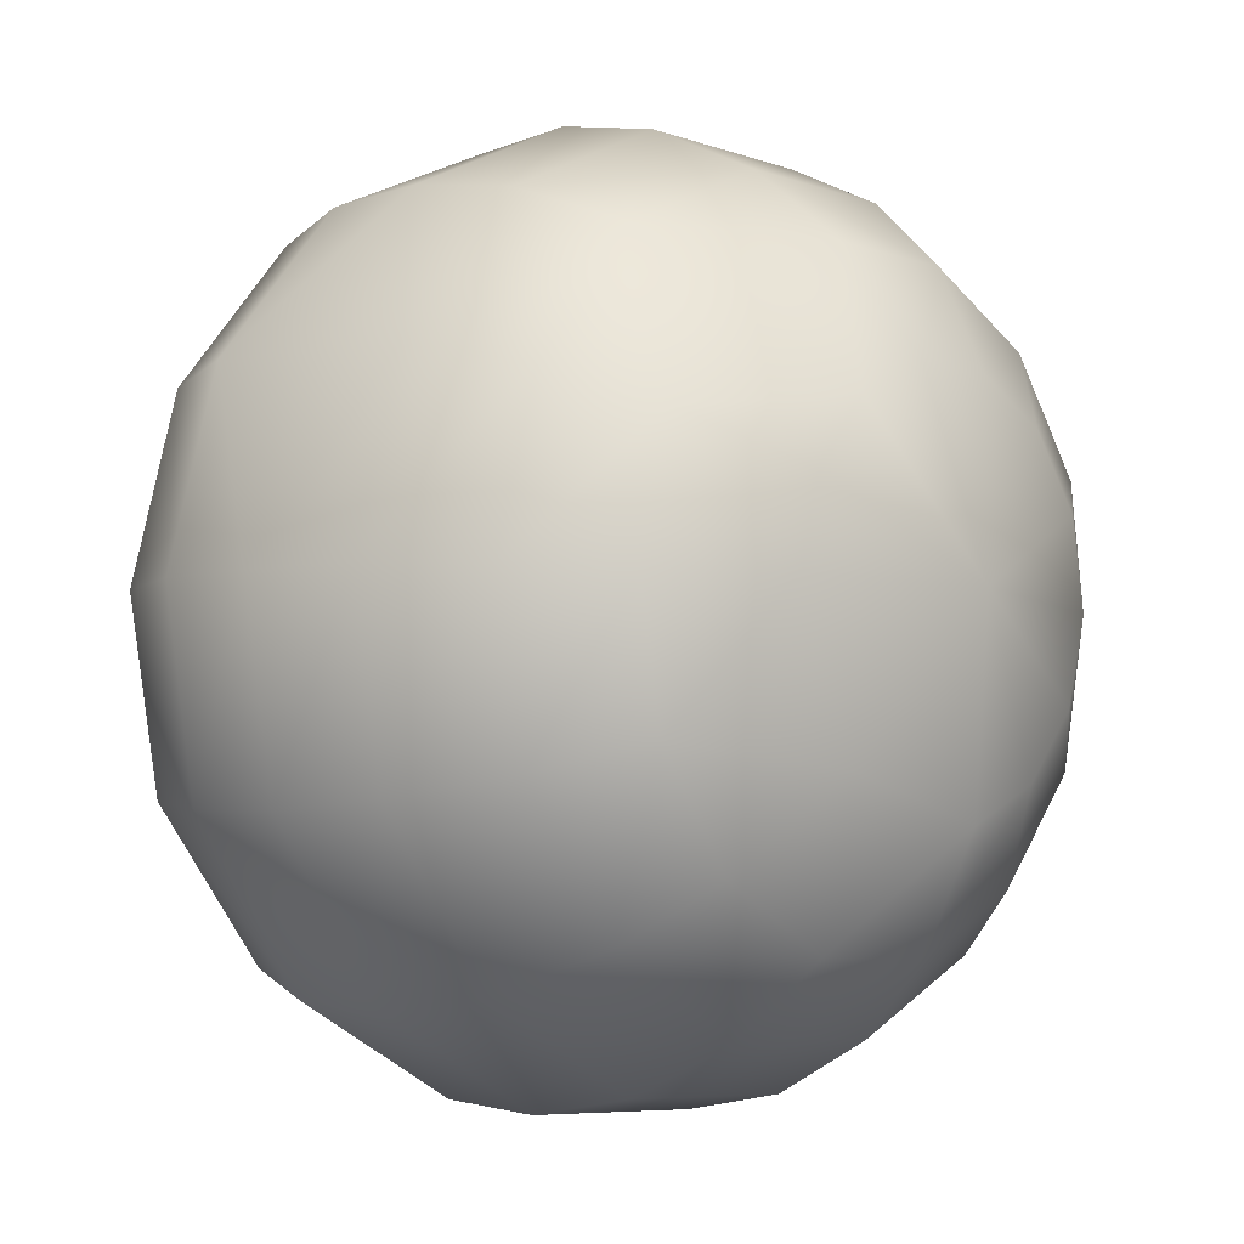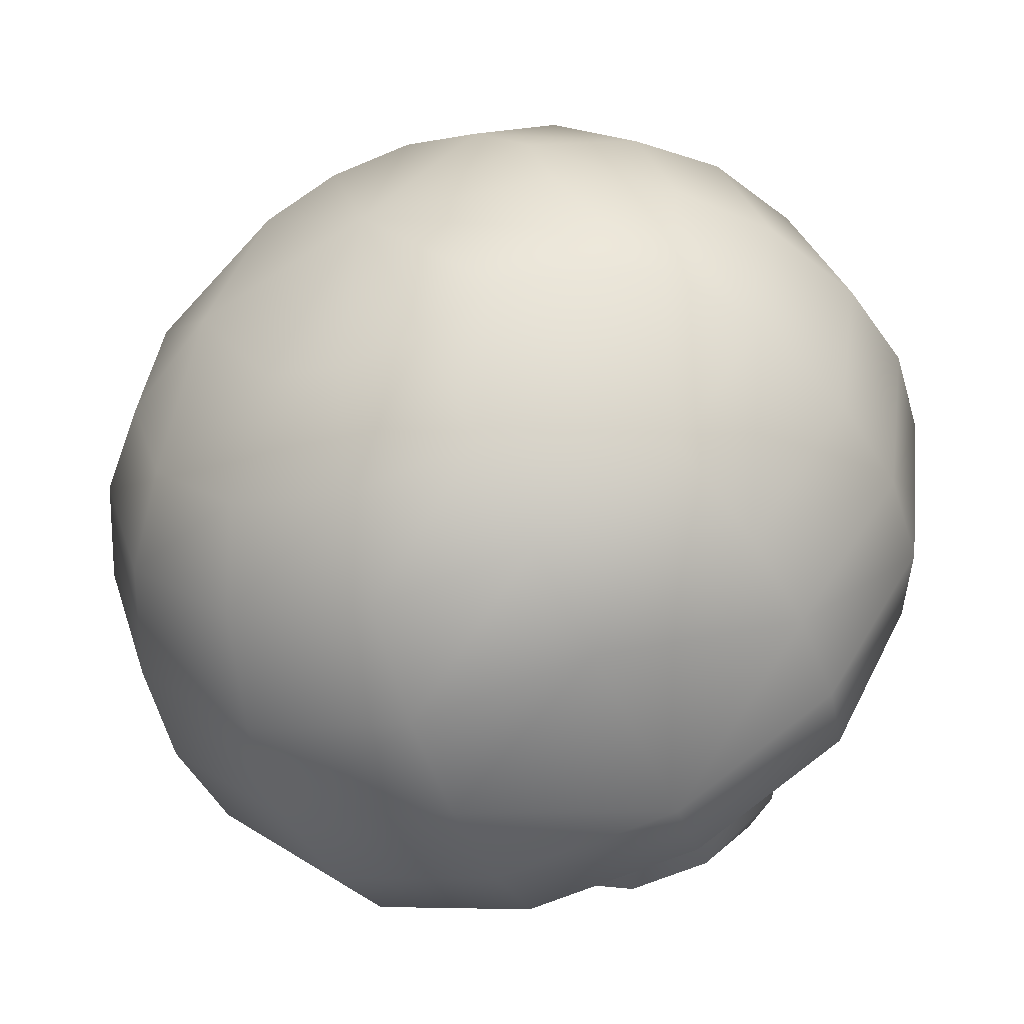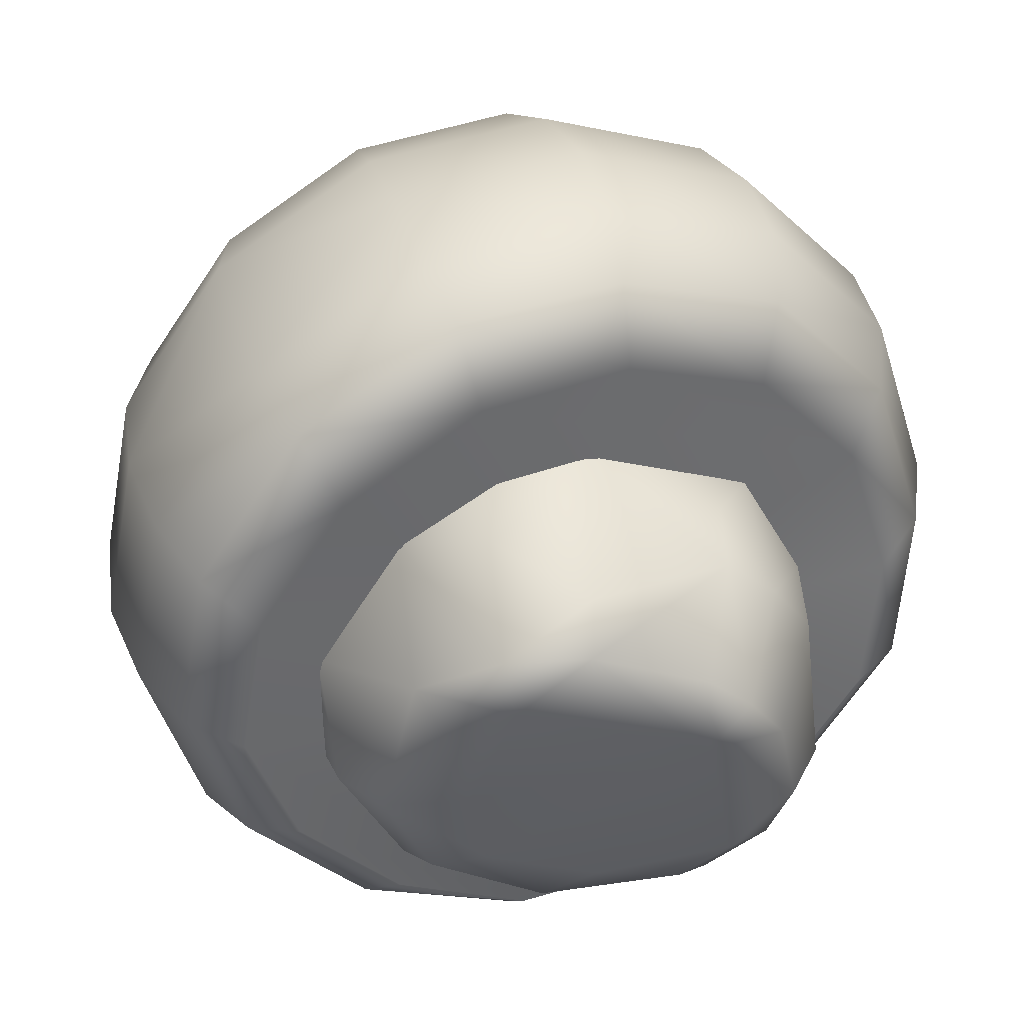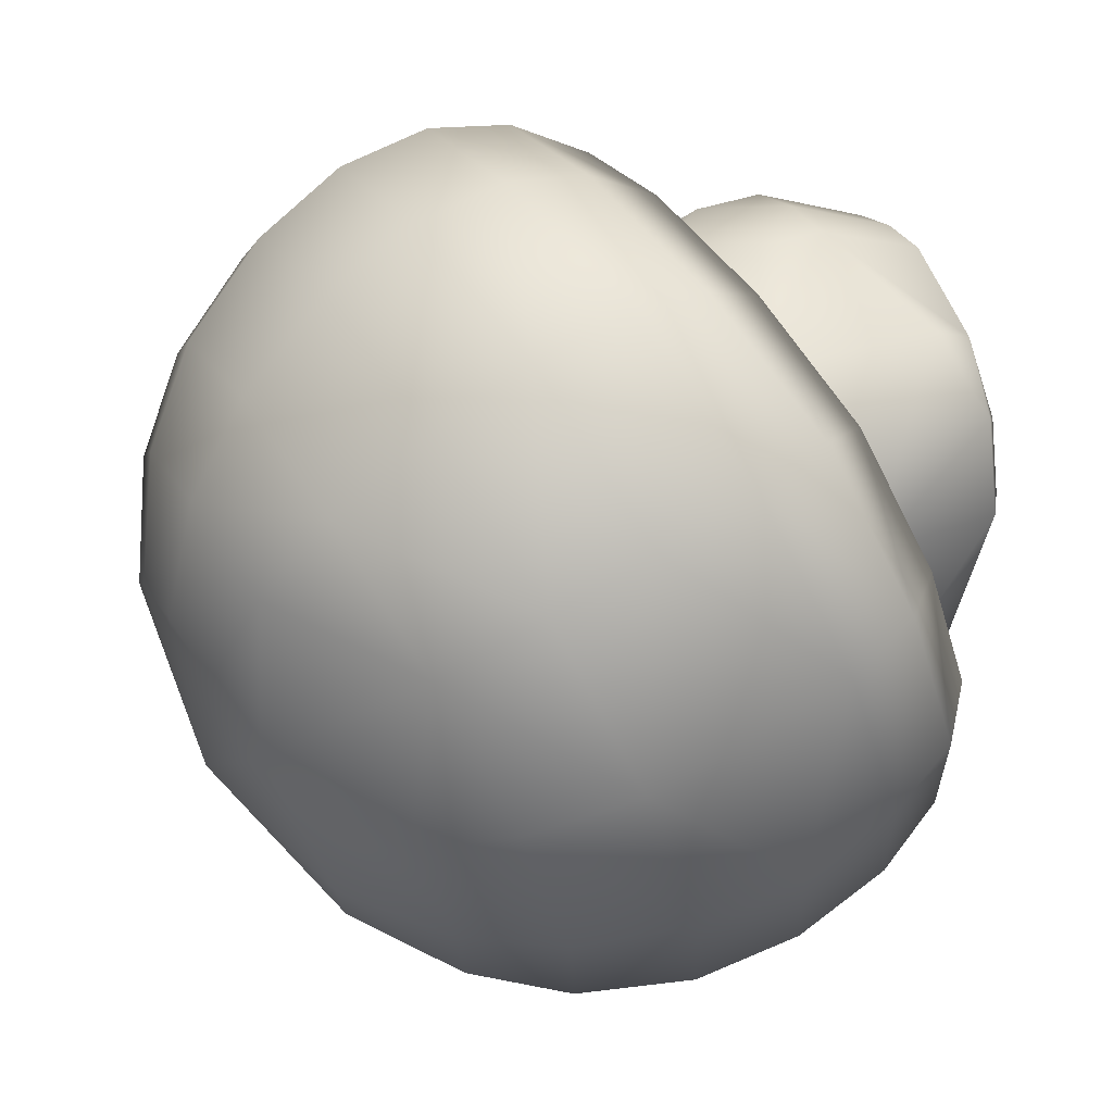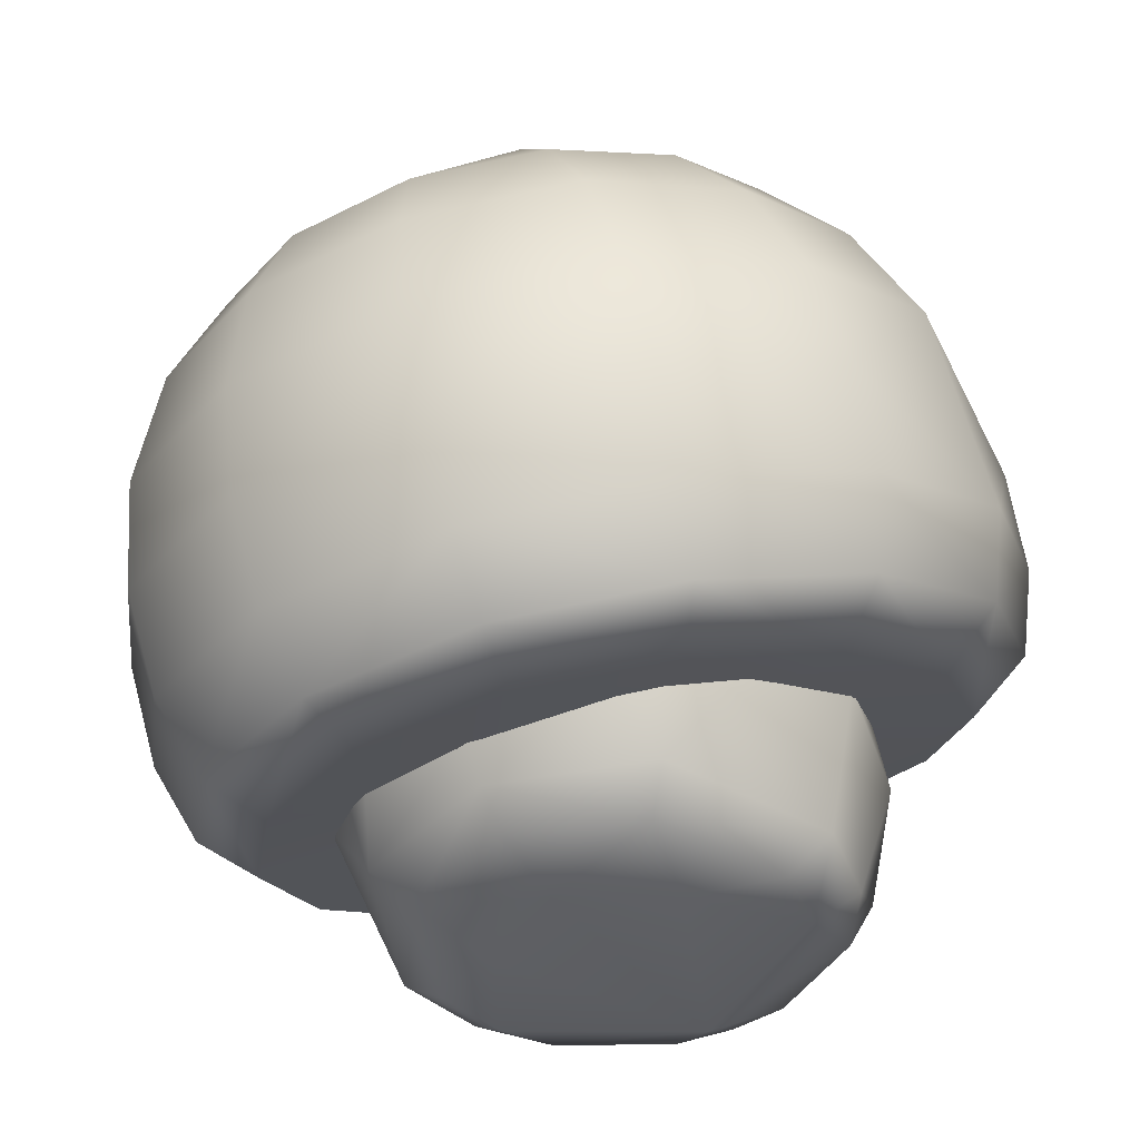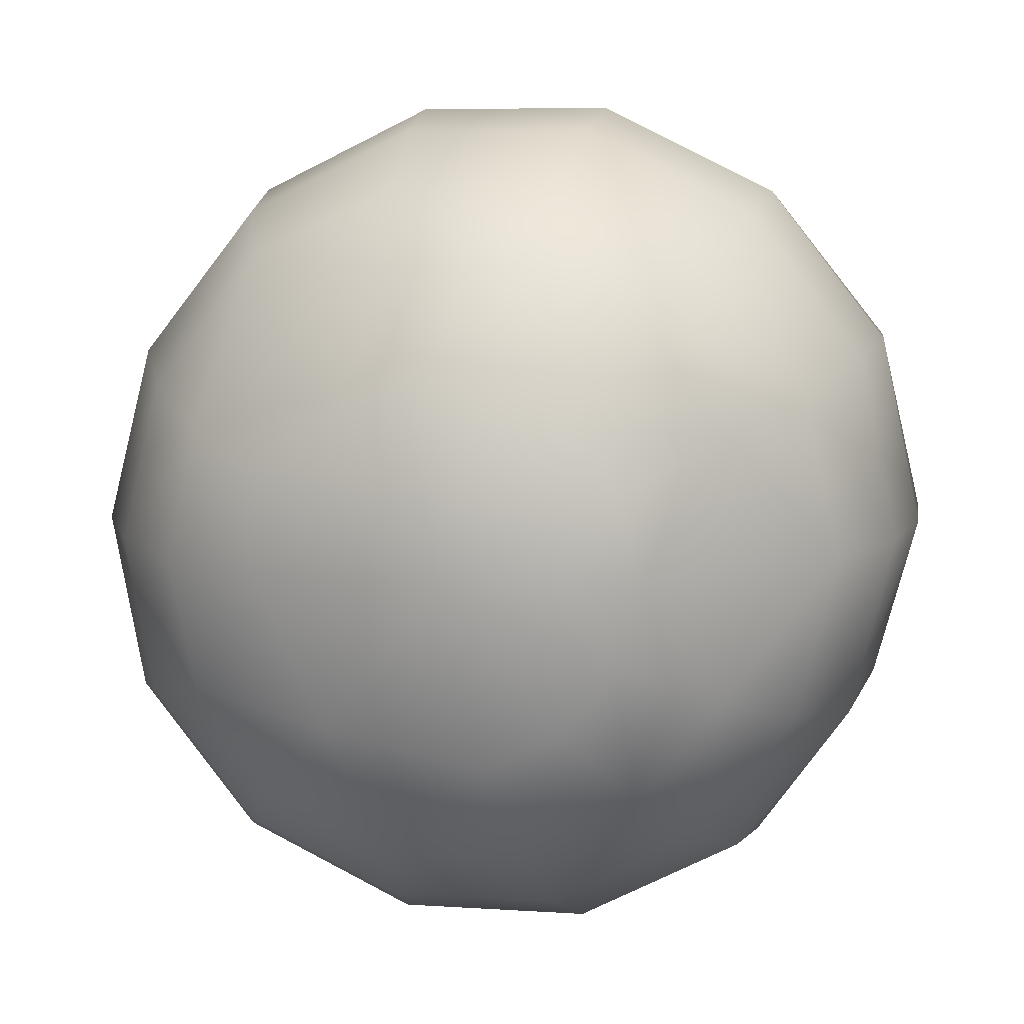
<metadata>
{"format":"obj","ext":"obj","renderer":"f3d","projection":"perspective","resolution":1024,"background":"white","views":[{"elev":-40.5,"azim":127.3,"up":"+Z"},{"elev":31.8,"azim":-106.1,"up":"+Y"},{"elev":-35.8,"azim":-49.7,"up":"+Y"},{"elev":24.4,"azim":-113.7,"up":"+Z"},{"elev":-42.2,"azim":-148.4,"up":"+Y"},{"elev":79.6,"azim":-152.3,"up":"+Y"}]}
</metadata>
<code>
g Body_LOD1
v -0.1878 -0.09157 -0.2126
v -0.1847 -0.1557 -0.1798
v -0.0659 -0.1791 -0.2329
v -0.2649 -0.05136 -0.1164
v -0.2535 0.01643 -0.1401
v -0.06701 -0.1156 -0.2671
v 0.0659 -0.1791 -0.2329
v 0.0609 -0.2182 -0.1926
v 0.1705 -0.2006 -0.1455
v -0.0609 -0.2182 -0.1926
v -0.1705 -0.2006 -0.1455
v 0.06701 -0.1156 -0.2671
v 0.1878 -0.09157 -0.2126
v 0.1847 -0.1557 -0.1798
v 0.2649 -0.05136 -0.1164
v 0.2535 0.01643 -0.1401
v 0.2786 0.0646 -0.02704
v 0.2893 -0.06372 0.02952
v 0.2627 0.05215 0.1201
v 0.251 0.1147 0.08661
v 0.182 0.09477 0.215
v 0.1737 0.1549 0.1778
v 0.06505 0.1213 0.2667
v 0.06442 0.06179 0.2851
v -0.06442 0.06179 0.2851
v -0.06505 0.1213 0.2667
v -0.182 0.09477 0.215
v -0.1737 0.1549 0.1778
v 0.1527 0.21 0.1242
v 0.0545 0.2297 0.1688
v 0.04356 0.2618 0.1031
v -0.04356 0.2618 0.1031
v -0.0545 0.2297 0.1688
v -0.1527 0.21 0.1242
v 0.02801 0.2759 0.01945
v 0.07849 0.2659 -0.003453
v 2.384e-07 0.2498 -0.1043
v 0.1221 0.2459 0.06705
v -0.062 0.1772 0.2283
v 0.062 0.1772 0.2283
v 0.1134 0.2477 -0.04473
v 0.2207 0.1746 0.0439
v 0.1259 0.225 -0.09622
v 0.1958 0.1816 -0.07897
v 0.2449 0.1304 -0.05629
v 0.2222 0.08803 -0.1562
v 0.1134 0.2023 -0.1477
v 0.1766 0.1461 -0.16
v 0.1228 0.1189 -0.2251
v 0.02801 0.174 -0.2119
v 0.04382 0.1029 -0.2614
v -0.04382 0.1029 -0.2614
v -0.07849 0.1841 -0.189
v -0.1228 0.1189 -0.2251
v 0.1795 -0.02059 -0.2329
v 0.1563 0.05604 -0.2377
v 0.06405 -0.04362 -0.2851
v 0.05578 0.03593 -0.2833
v -0.05578 0.03593 -0.2833
v -0.06405 -0.04362 -0.2851
v -0.1563 0.05604 -0.2377
v -0.1795 -0.02059 -0.2329
v -0.2222 0.08803 -0.1562
v -0.2449 0.1304 -0.05629
v -0.1958 0.1816 -0.07897
v -0.2207 0.1746 0.0439
v -0.2786 0.0646 -0.02704
v -0.2893 -0.06372 0.02952
v -0.2619 -0.1148 -0.08639
v -0.271 -0.1147 0.05197
v -0.2606 -0.01211 0.1459
v -0.2443 -0.06575 0.1619
v -0.2442 -0.1632 -0.05786
v -0.1692 -0.02357 0.2365
v -0.1804 0.032 0.2363
v -0.06041 0.006081 0.2822
v -0.05134 -0.04601 0.2597
v 0.06041 0.006081 0.2822
v 0.05134 -0.04601 0.2597
v 0.1692 -0.02357 0.2365
v 0.1804 0.032 0.2363
v 0.2606 -0.01211 0.1459
v 0.2443 -0.06575 0.1619
v 0.271 -0.1147 0.05197
v 0.2619 -0.1148 -0.08639
v 0.2442 -0.1632 -0.05786
v 0.2081 -0.1077 0.1522
v 0.144 -0.07006 0.2207
v 0.2311 -0.1497 0.05843
v 0.2085 -0.1914 -0.03571
v 0.1447 -0.2219 -0.1112
v 0.0517 -0.2329 -0.1492
v -0.0517 -0.2329 -0.1492
v -0.1447 -0.2219 -0.1112
v -0.2085 -0.1914 -0.03571
v -0.2311 -0.1497 0.05843
v -0.2081 -0.1077 0.1522
v -0.144 -0.07006 0.2207
v 2.384e-07 -0.133 0.0397
v 0.05134 -0.04601 0.2597
v 0.144 -0.07006 0.2207
v 0.2081 -0.1077 0.1522
v 0.2311 -0.1497 0.05843
v 0.2085 -0.1914 -0.03571
v -0.2081 -0.1077 0.1522
v -0.2311 -0.1497 0.05843
v -0.2085 -0.1914 -0.03571
v -0.144 -0.07006 0.2207
v -0.05134 -0.04601 0.2597
v -0.1447 -0.2219 -0.1112
v 0.1447 -0.2219 -0.1112
v -0.0517 -0.2329 -0.1492
v 0.0517 -0.2329 -0.1492
v 0.1195 -0.2113 0.1684
v 0.1163 -0.09082 0.1605
v 0.1604 -0.1681 0.12
v 0.1391 -0.2443 0.1104
v 0.04437 -0.1681 0.2185
v 0.0387 -0.2443 0.1958
v 2.384e-07 -0.1681 0.2233
v 2.384e-07 -0.2443 0.2
v -0.04437 -0.1681 0.2185
v -0.0387 -0.2443 0.1958
v 0.1076 -0.2443 0.1563
v -0.1076 -0.2443 0.1563
v -0.1195 -0.2113 0.1684
v -0.1163 -0.09082 0.1605
v -0.1604 -0.1681 0.12
v -0.1391 -0.2443 0.1104
v 0.1723 -0.1424 0.04855
v -0.1723 -0.1424 0.04855
v 0.1523 -0.2443 0.04855
v 0.149 -0.1826 -0.04231
v 0.04331 -0.1212 0.2142
v 2.384e-07 -0.0717 0.2052
v -0.04331 -0.1212 0.2142
v -0.1531 -0.1156 0.1167
v -0.1523 -0.2443 0.04855
v -0.149 -0.1826 -0.04231
v -0.102 -0.2443 -0.06451
v -0.0827 -0.1981 -0.1011
v 0.102 -0.2443 -0.06451
v 0.0827 -0.1981 -0.1011
v 2.384e-07 -0.2167 -0.1175
v 2.384e-07 -0.2443 -0.09845
v 2.384e-07 -0.2443 -0.09845
v 2.384e-07 -0.2167 -0.1175
v 0.1531 -0.1156 0.1167
v -3.278e-07 -0.264 0.1672
v -3.278e-07 -0.2759 -0.02175
v -0.06567 -0.2759 0.0198
v -0.1114 -0.264 0.09794
v 0.06567 -0.2759 0.0198
v 0.08176 -0.264 -0.04169
v 0.1114 -0.264 0.09794
v 0.1076 -0.2443 0.1563
v 0.0387 -0.2443 0.1958
v 0.1391 -0.2443 0.1104
v 0.1523 -0.2443 0.04855
v 0.1219 -0.264 0.04855
v -0.1076 -0.2443 0.1563
v -0.0387 -0.2443 0.1958
v -0.1391 -0.2443 0.1104
v 2.384e-07 -0.2443 0.2
v 2.384e-07 -0.264 -0.07233
v -0.08176 -0.264 -0.04169
v -0.1523 -0.2443 0.04855
v -0.102 -0.2443 -0.06451
v -0.1219 -0.264 0.04855
v 2.384e-07 -0.2443 -0.09845
v 0.102 -0.2443 -0.06451
v -0.1221 0.2459 0.06705
v -0.07849 0.2659 -0.003453
v -0.02801 0.2759 0.01945
v -0.1134 0.2477 -0.04473
v -0.1259 0.225 -0.09622
v -0.1134 0.2023 -0.1477
v -0.1766 0.1461 -0.16
v -0.251 0.1147 0.08661
v -0.2627 0.05215 0.1201
g Body_LOD1_0
f 3 2 1
f 2 4 1
f 5 1 4
f 1 6 3
f 3 6 7
f 8 3 7
f 8 7 9
f 10 3 8
f 3 10 11
f 3 11 2
f 7 6 12
f 7 12 13
f 13 14 7
f 9 7 14
f 14 13 15
f 16 15 13
f 15 16 17
f 15 17 18
f 17 19 18
f 20 19 17
f 21 19 20
f 20 22 21
f 23 21 22
f 21 23 24
f 24 23 25
f 25 23 26
f 25 26 27
f 28 27 26
f 29 22 20
f 22 29 30
f 29 31 30
f 30 31 32
f 30 32 33
f 32 34 33
f 33 34 28
f 35 32 31
f 36 35 31
f 37 35 36
f 36 31 38
f 29 38 31
f 26 39 28
f 33 39 30
f 28 39 33
f 23 39 26
f 23 40 39
f 30 39 40
f 22 40 23
f 30 40 22
f 41 36 38
f 41 37 36
f 42 41 38
f 42 38 29
f 43 37 41
f 44 41 42
f 43 41 44
f 42 45 44
f 46 44 45
f 37 43 47
f 47 43 44
f 47 44 48
f 46 48 44
f 47 48 49
f 50 47 49
f 37 47 50
f 50 49 51
f 50 51 52
f 53 50 52
f 53 52 54
f 37 50 53
f 16 46 45
f 46 16 55
f 55 56 46
f 56 48 46
f 56 49 48
f 56 55 57
f 57 58 56
f 58 51 49
f 51 58 52
f 58 49 56
f 58 57 59
f 52 59 54
f 52 58 59
f 59 57 60
f 61 59 60
f 54 59 61
f 60 62 61
f 13 55 16
f 55 13 12
f 12 57 55
f 62 60 6
f 6 60 57
f 6 57 12
f 6 1 62
f 62 1 5
f 61 62 63
f 63 62 5
f 63 5 64
f 65 63 64
f 65 64 66
f 64 5 67
f 64 67 66
f 5 4 67
f 67 4 68
f 69 68 4
f 70 68 69
f 71 68 70
f 70 72 71
f 69 73 70
f 2 73 69
f 69 4 2
f 71 72 74
f 71 74 75
f 75 74 76
f 74 77 76
f 77 78 76
f 79 78 77
f 79 80 78
f 78 80 81
f 80 82 81
f 83 82 80
f 82 83 84
f 84 18 82
f 85 18 84
f 84 86 85
f 86 14 85
f 87 84 83
f 87 83 88
f 88 83 80
f 88 80 79
f 89 86 84
f 89 84 87
f 90 86 89
f 90 9 86
f 9 14 86
f 91 9 90
f 91 8 9
f 92 8 91
f 8 92 93
f 8 93 10
f 10 93 94
f 10 94 11
f 11 94 95
f 11 95 73
f 73 95 96
f 73 96 70
f 70 96 97
f 70 97 72
f 72 97 98
f 72 98 74
f 74 98 77
f 2 11 73
f 101 100 99
f 102 101 99
f 103 102 99
f 104 103 99
f 105 99 100
f 99 105 106
f 107 99 106
f 100 108 105
f 100 109 108
f 99 107 110
f 111 99 110
f 104 99 111
f 111 110 112
f 112 113 111
f 116 115 114
f 117 116 114
f 115 118 114
f 114 118 119
f 119 118 120
f 121 119 120
f 120 122 121
f 122 123 121
f 124 114 119
f 124 117 114
f 123 122 125
f 122 126 125
f 122 127 126
f 127 128 126
f 128 129 126
f 129 125 126
f 117 130 116
f 131 129 128
f 132 130 117
f 133 130 132
f 120 118 134
f 135 120 134
f 135 134 115
f 115 134 118
f 135 127 136
f 135 136 120
f 136 122 120
f 136 127 122
f 131 128 137
f 137 128 127
f 131 138 129
f 139 138 131
f 140 138 139
f 140 139 141
f 133 132 142
f 133 142 143
f 143 142 144
f 142 145 144
f 146 140 141
f 147 146 141
f 116 148 115
f 116 130 148
f 151 150 149
f 152 151 149
f 150 153 149
f 153 150 154
f 153 155 149
f 149 155 156
f 149 156 157
f 155 158 156
f 155 159 158
f 160 159 155
f 153 160 155
f 160 153 154
f 160 154 159
f 152 149 161
f 161 149 162
f 163 152 161
f 164 149 157
f 149 164 162
f 150 165 154
f 150 151 166
f 165 150 166
f 167 152 163
f 167 168 166
f 169 167 166
f 167 169 152
f 169 151 152
f 151 169 166
f 166 168 170
f 165 166 170
f 165 170 154
f 154 171 159
f 170 171 154
f 174 173 172
f 37 173 174
f 174 172 32
f 37 175 173
f 173 175 172
f 37 176 175
f 37 177 176
f 172 34 32
f 37 174 35
f 35 174 32
f 37 53 177
f 177 53 54
f 176 177 178
f 177 54 178
f 175 66 172
f 172 66 34
f 66 179 34
f 34 179 28
f 27 28 179
f 179 180 27
f 75 27 180
f 27 75 25
f 76 25 75
f 76 24 25
f 78 24 76
f 81 24 78
f 24 81 21
f 19 21 81
f 180 71 75
f 68 71 180
f 81 82 19
f 82 18 19
f 180 179 67
f 180 67 68
f 66 67 179
f 18 85 15
f 15 85 14
f 66 175 65
f 175 176 65
f 176 178 65
f 178 63 65
f 178 61 63
f 54 61 178
f 17 42 20
f 20 42 29
f 17 45 42
f 16 45 17

</code>
